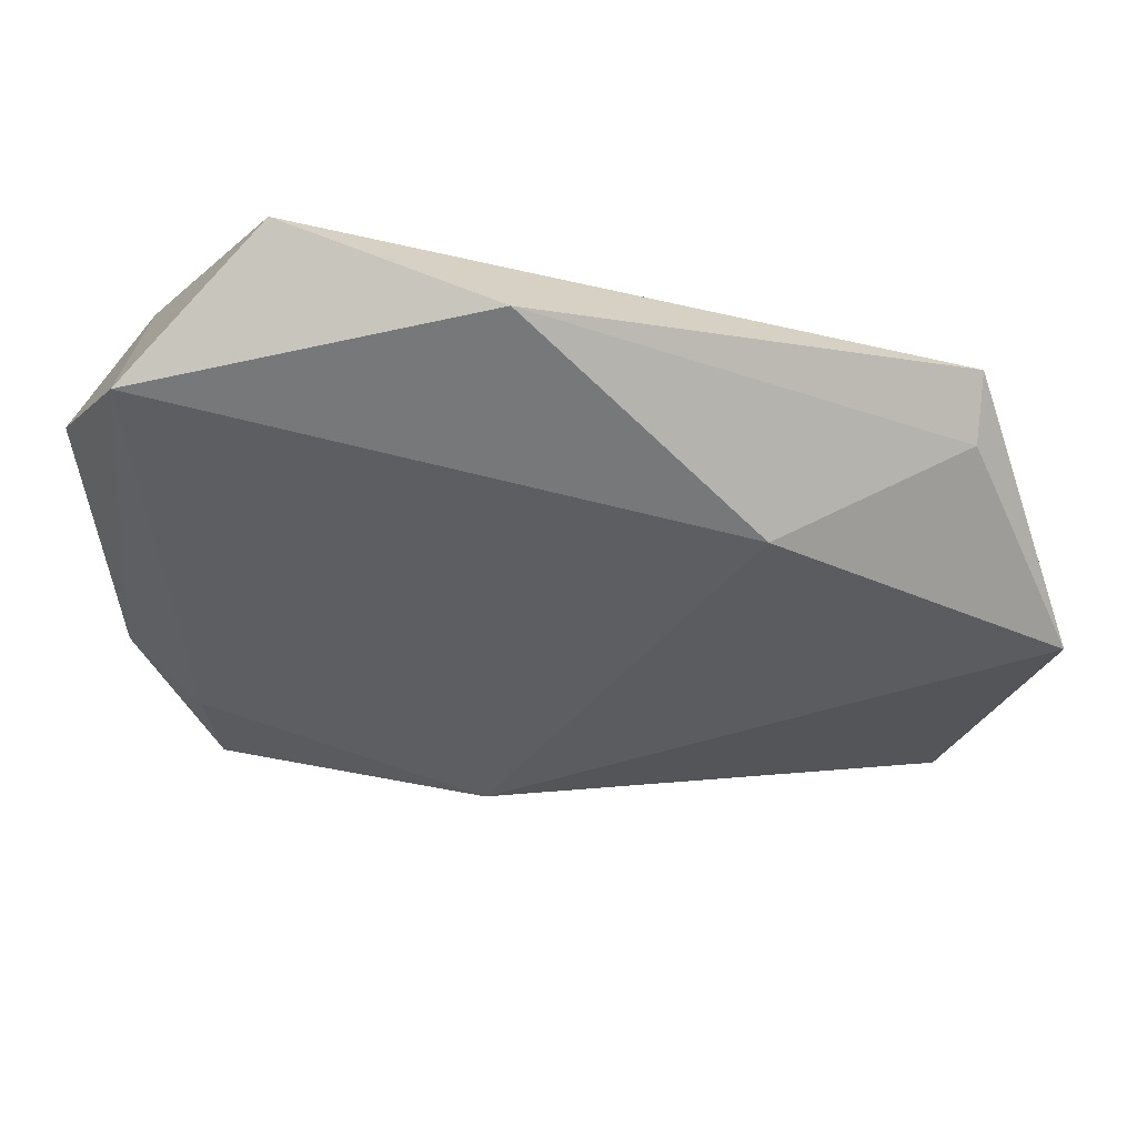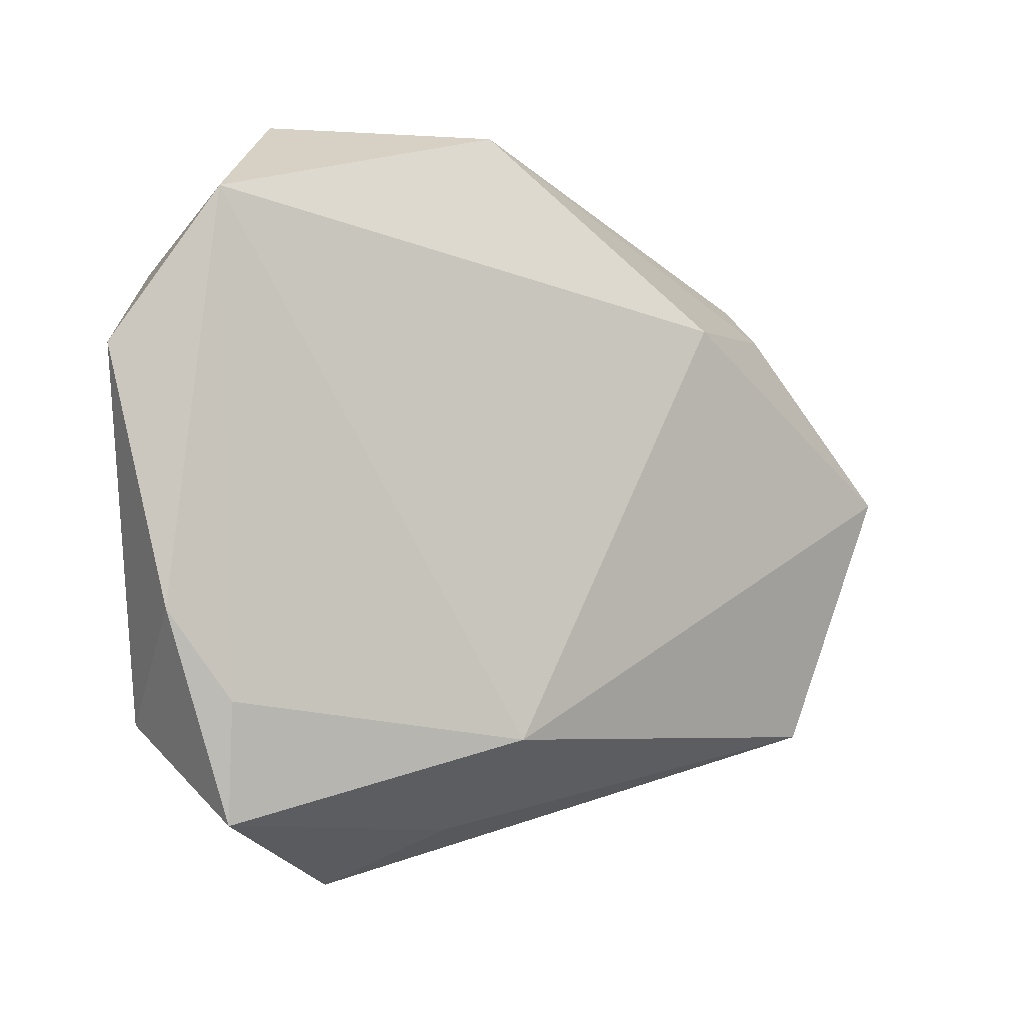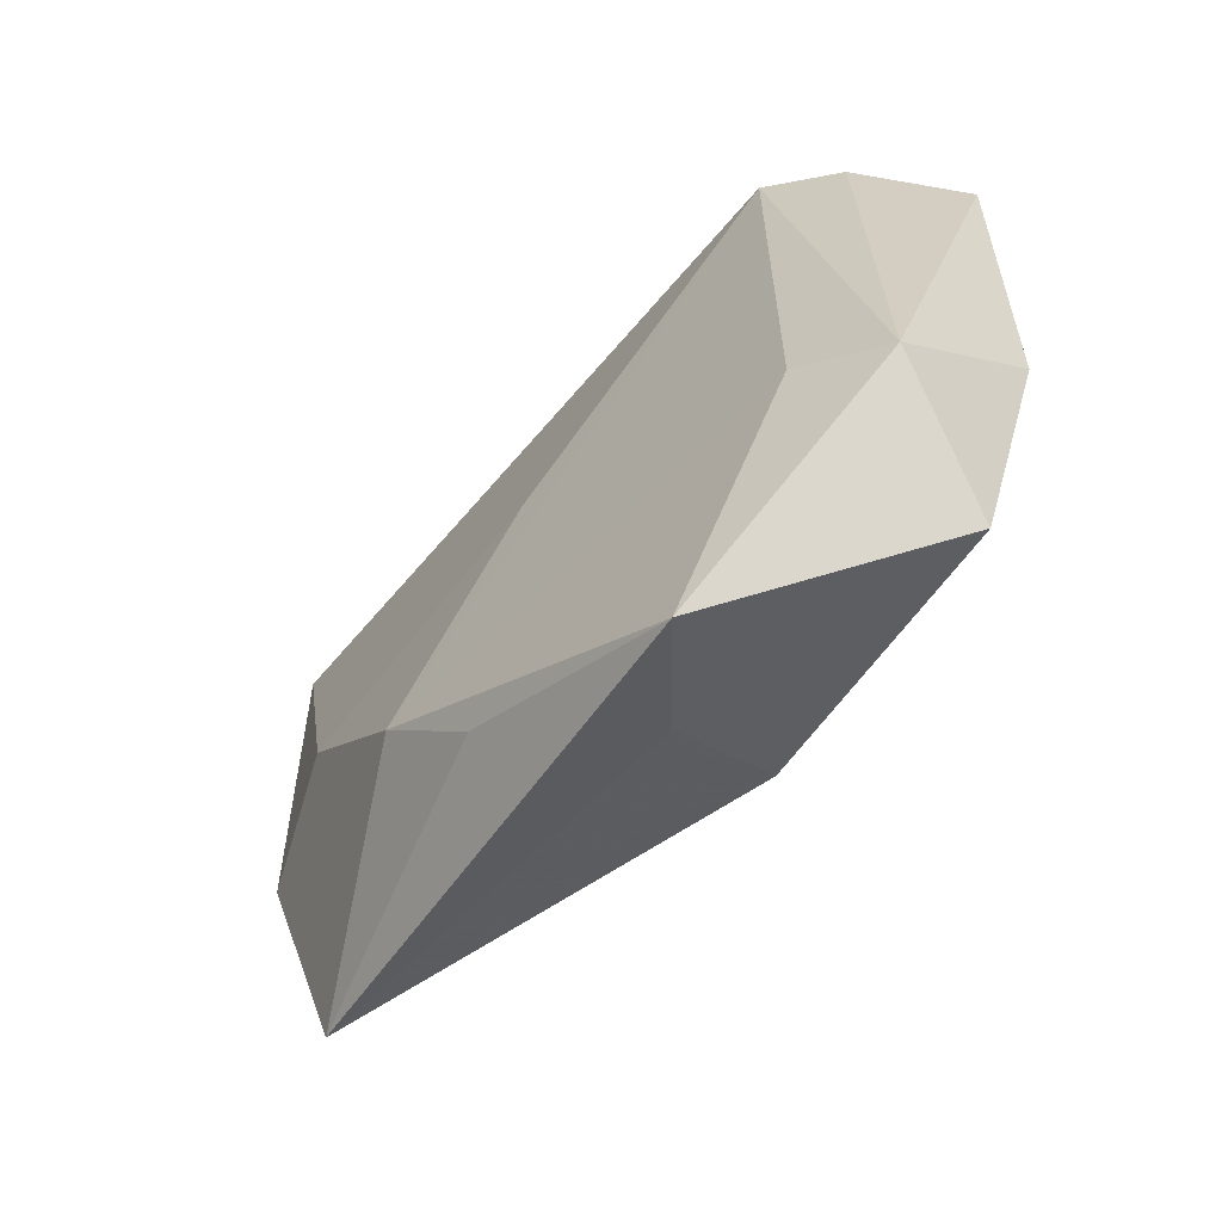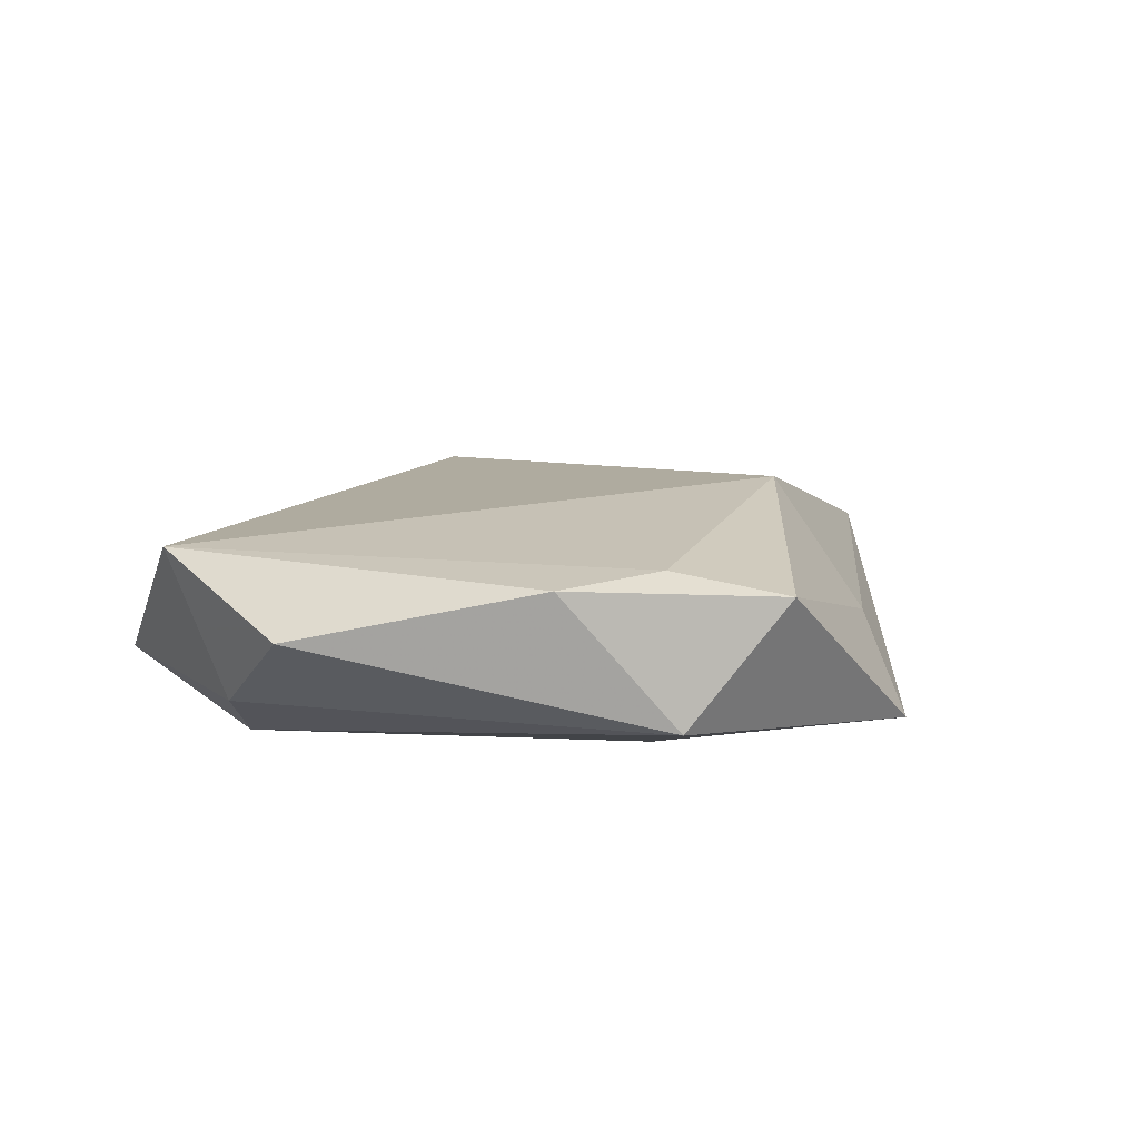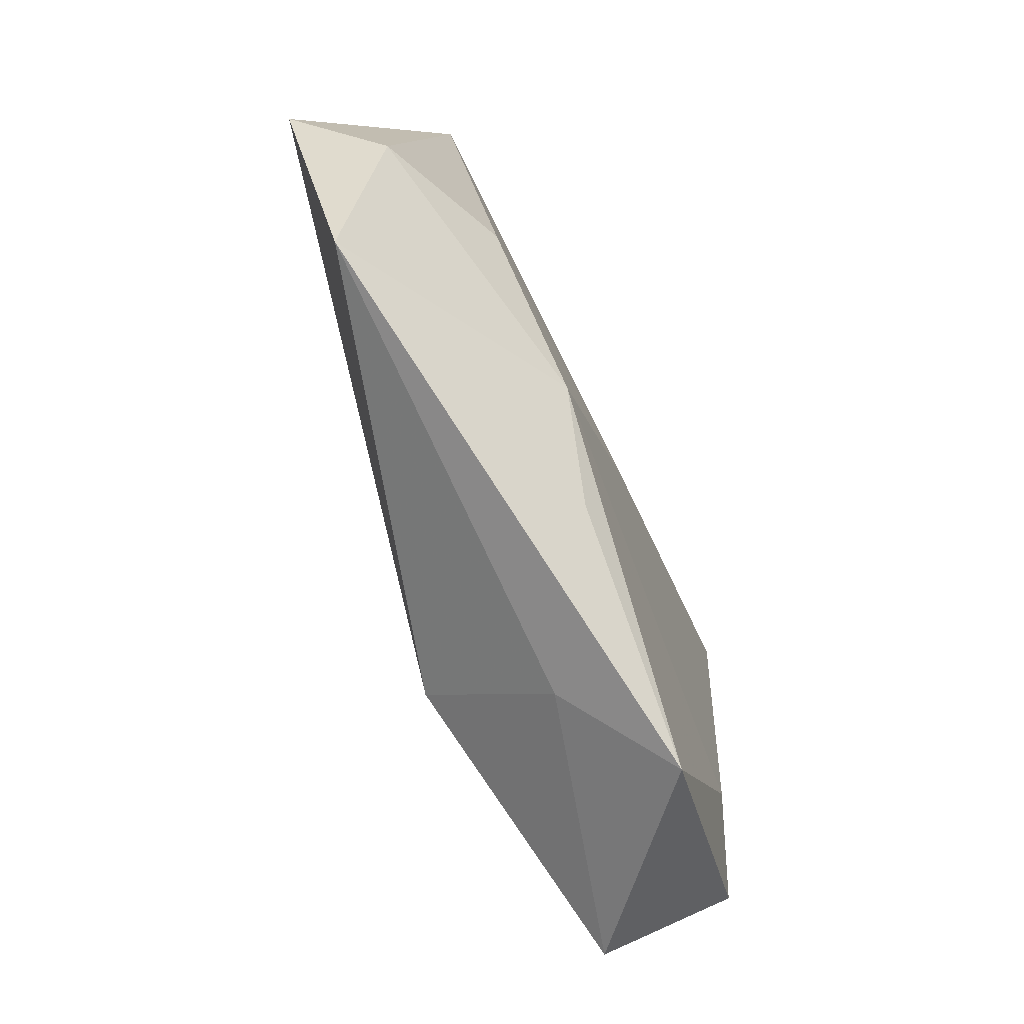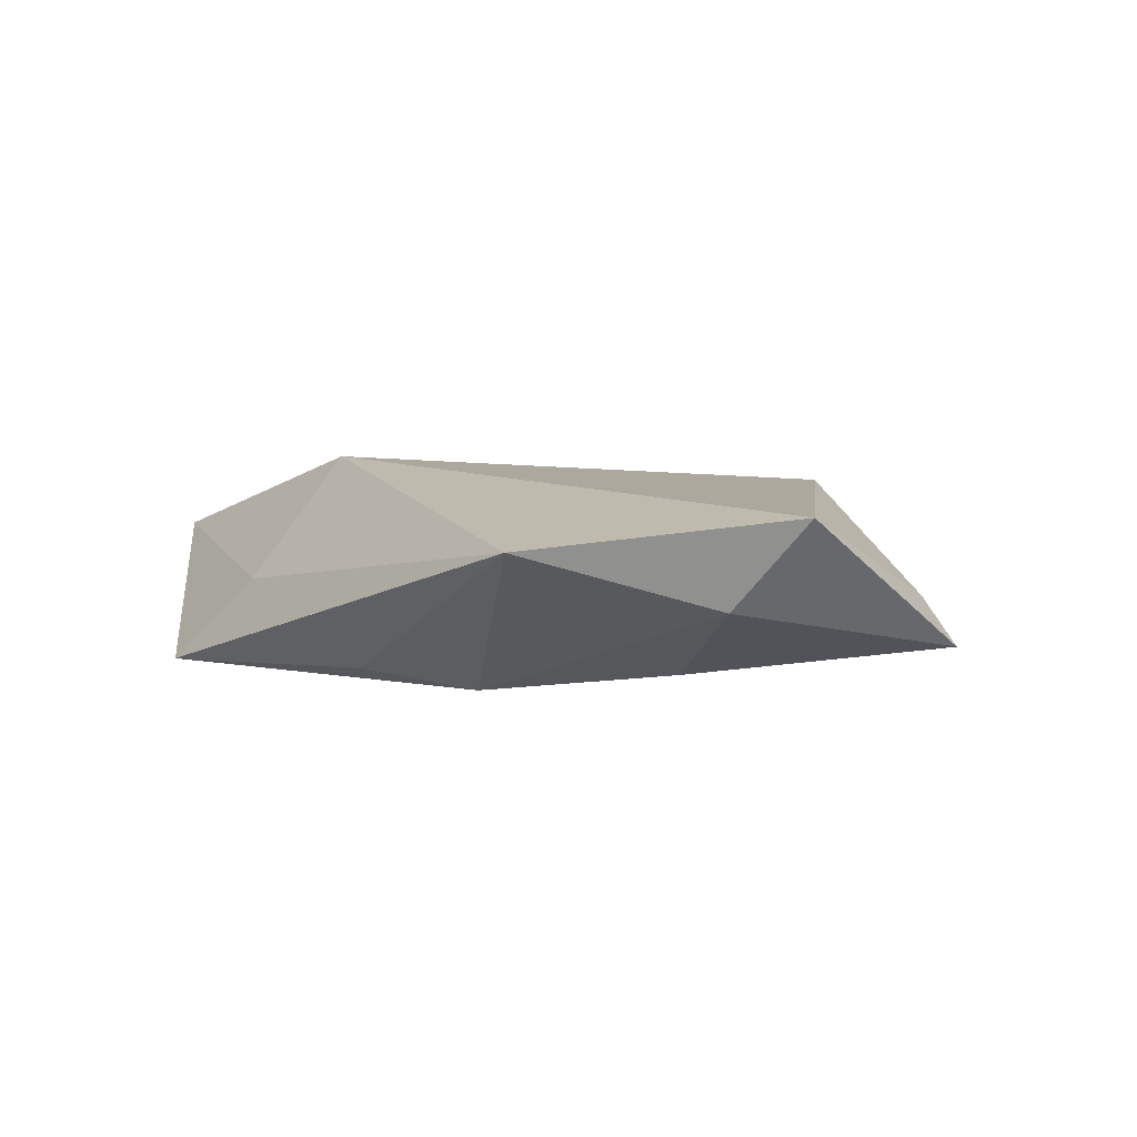
<metadata>
{"format":"obj","ext":"obj","renderer":"f3d","projection":"perspective","resolution":1024,"background":"white","views":[{"elev":53.6,"azim":7.5,"up":"+Y"},{"elev":-4.1,"azim":-34.3,"up":"+Y"},{"elev":-63.4,"azim":-133.0,"up":"+Y"},{"elev":10.2,"azim":-73.8,"up":"+Z"},{"elev":-71.7,"azim":112.8,"up":"+Y"},{"elev":0.4,"azim":64.4,"up":"+Z"}]}
</metadata>
<code>
v -0.01235 -0.03943 -0.008813
v 0.04012 0.02467 -0.006749
v -0.03191 -0.02025 0.008007
v 0.04183 -0.02481 0.002512
v 0.03242 -0.002132 -0.009272
v -0.02759 0.02248 -0.01073
v -0.03383 0.02818 0.00819
v -0.03117 -0.0319 0.006068
v 0.04525 -0.004013 -0.003022
v 3.48e-05 0.03808 0.003219
v 0.002969 0.001509 -0.01113
v 0.01045 -0.02679 -0.00909
v -0.002297 -0.02416 0.01276
v 0.02306 0.01888 0.01014
v -0.03504 -0.02269 -0.00625
v -0.03822 -0.01166 0.006803
v -0.003334 -0.03364 -0.0001883
v -0.0218 0.03778 -0.00443
v -0.0419 0.01349 0.001313
v 0.05089 0.001551 0.005635
v -0.02639 -0.01768 -0.009317
v -0.03416 0.02166 -0.006256
v 0.01914 -0.0176 -0.01108
v 0.04024 0.02042 -0.001669
f 15 1 8
f 8 1 17
f 1 4 17
f 6 18 2
f 2 11 6
f 11 23 6
f 4 23 9
f 12 4 1
f 1 23 12
f 12 23 4
f 8 17 13
f 13 17 4
f 7 13 14
f 1 15 21
f 15 6 21
f 21 23 1
f 21 6 23
f 2 9 5
f 5 9 23
f 5 11 2
f 5 23 11
f 4 9 20
f 20 13 4
f 14 13 20
f 20 9 2
f 18 6 22
f 22 7 18
f 22 6 15
f 8 13 3
f 13 7 3
f 24 20 2
f 14 20 24
f 10 7 14
f 18 7 10
f 10 24 2
f 14 24 10
f 2 18 10
f 7 22 19
f 19 22 15
f 16 3 7
f 7 19 16
f 8 3 16
f 16 15 8
f 16 19 15

</code>
